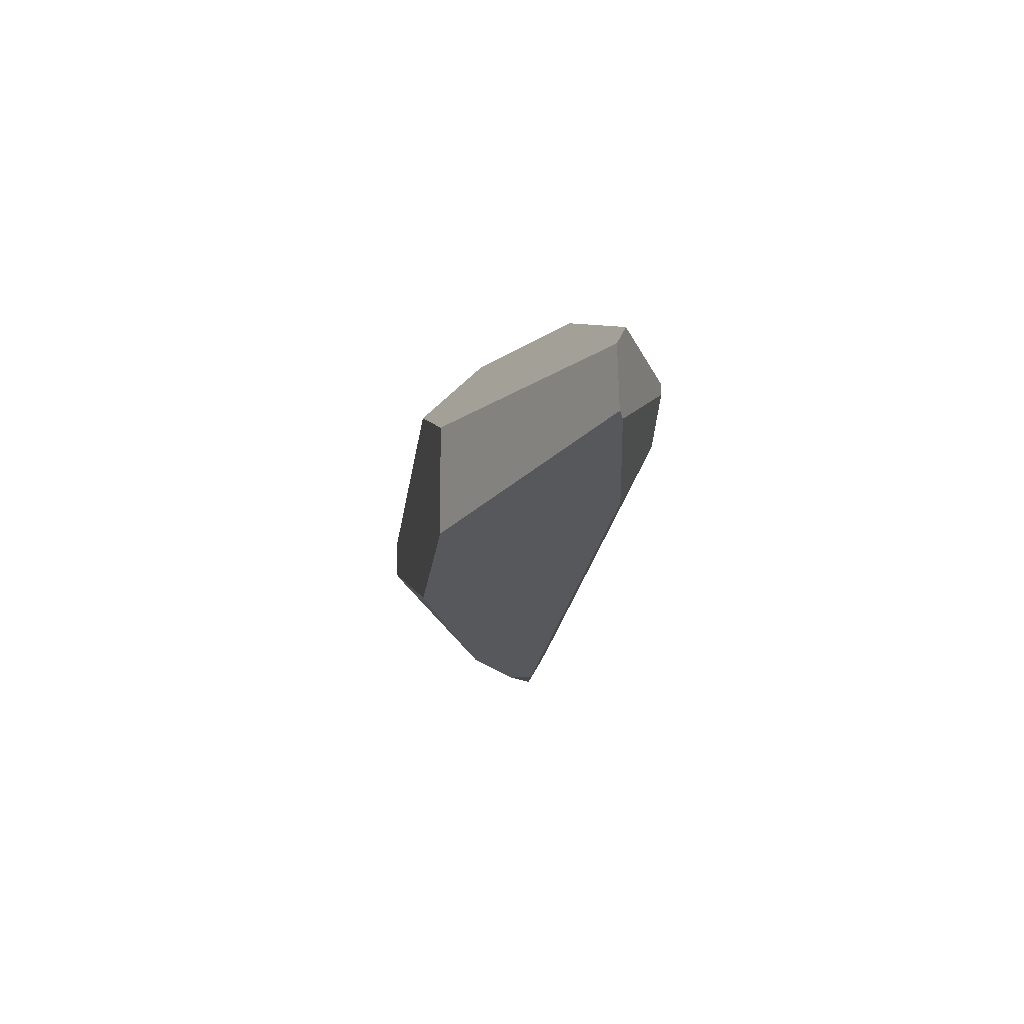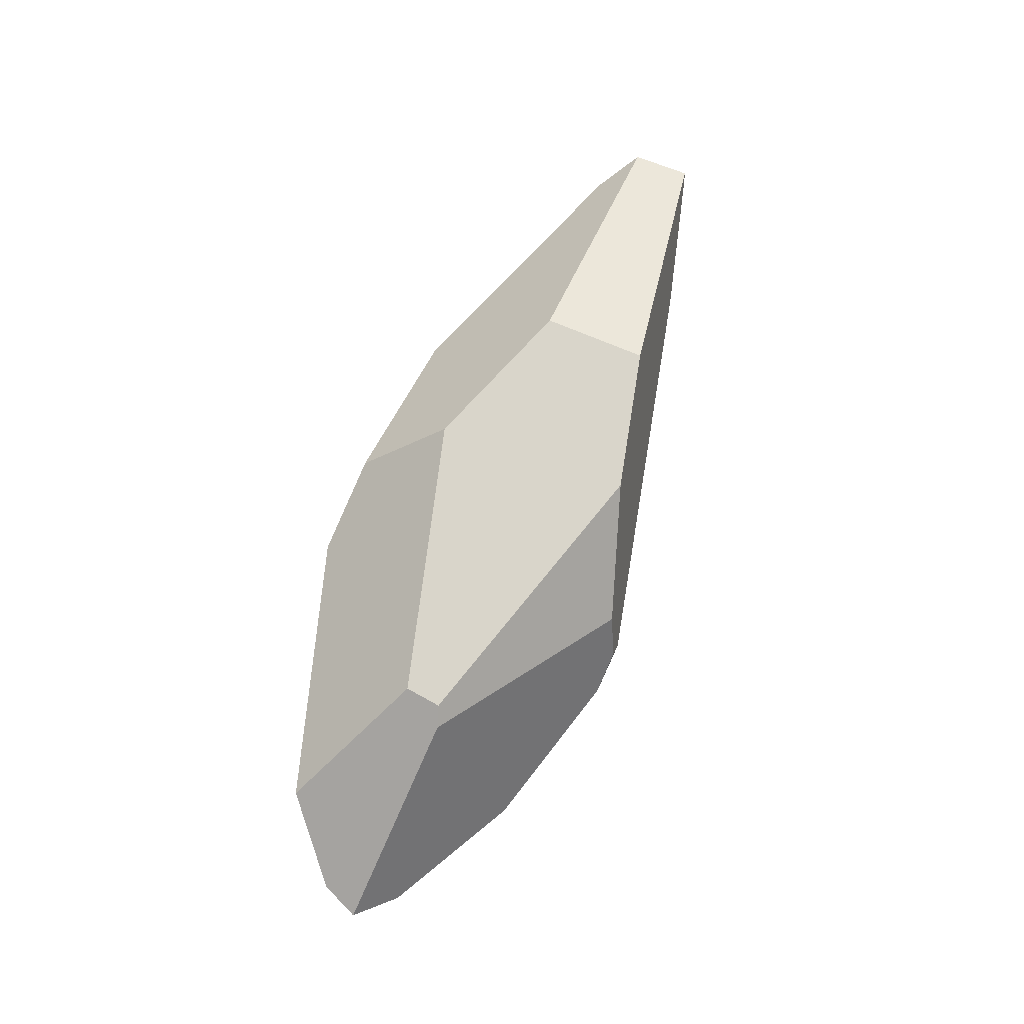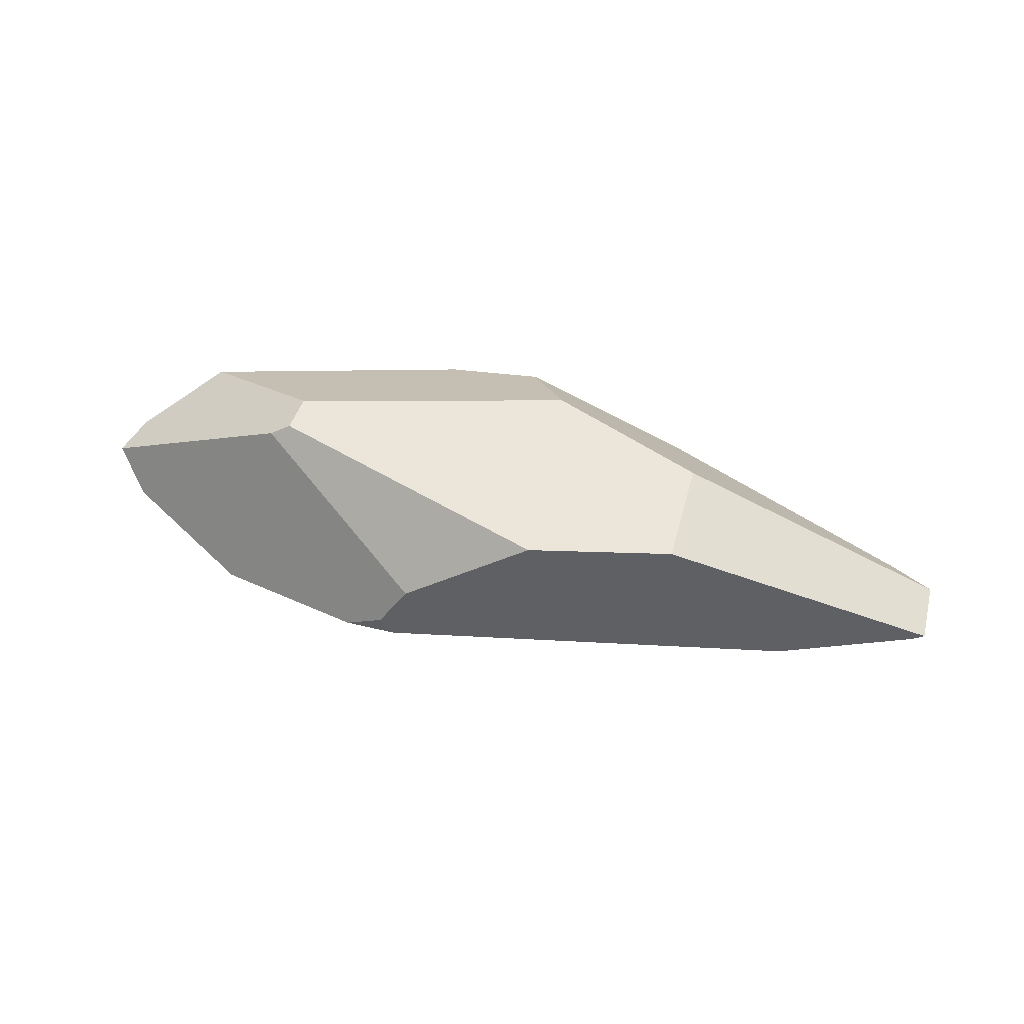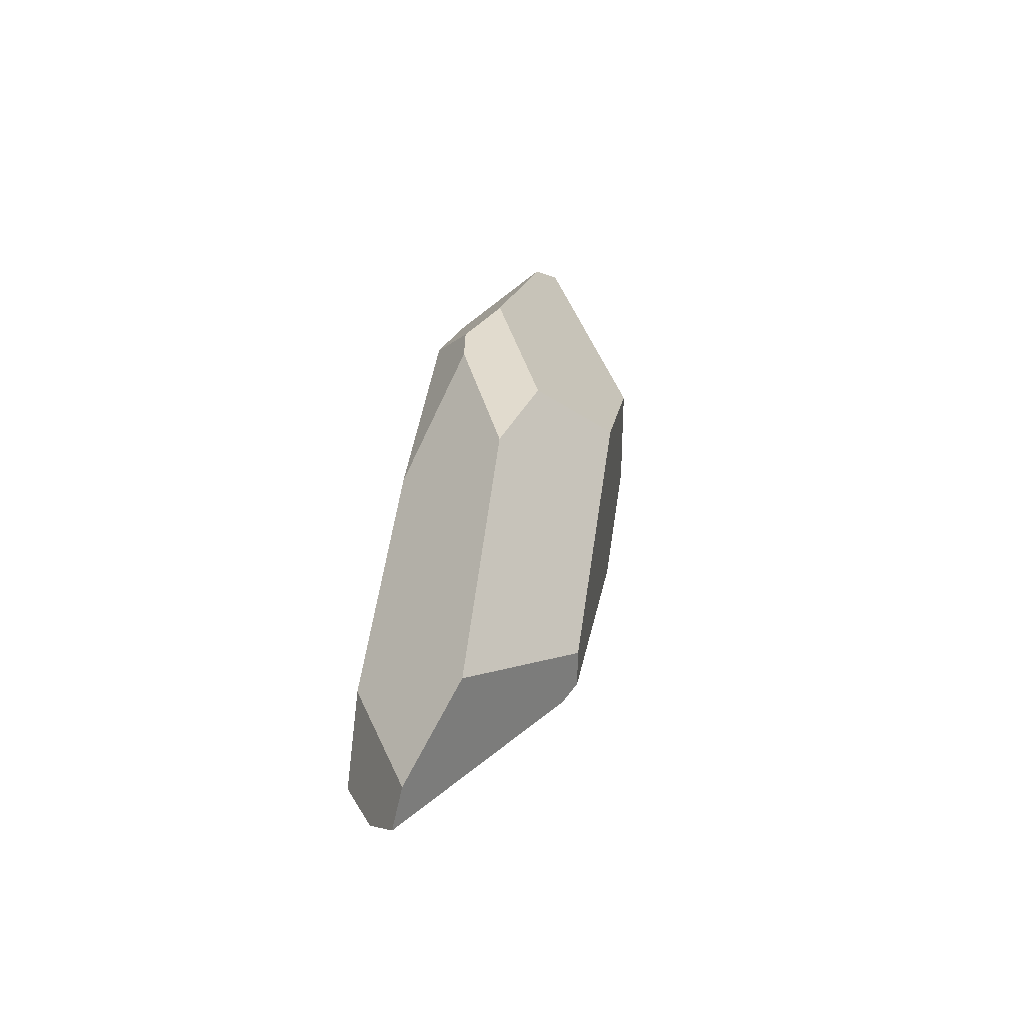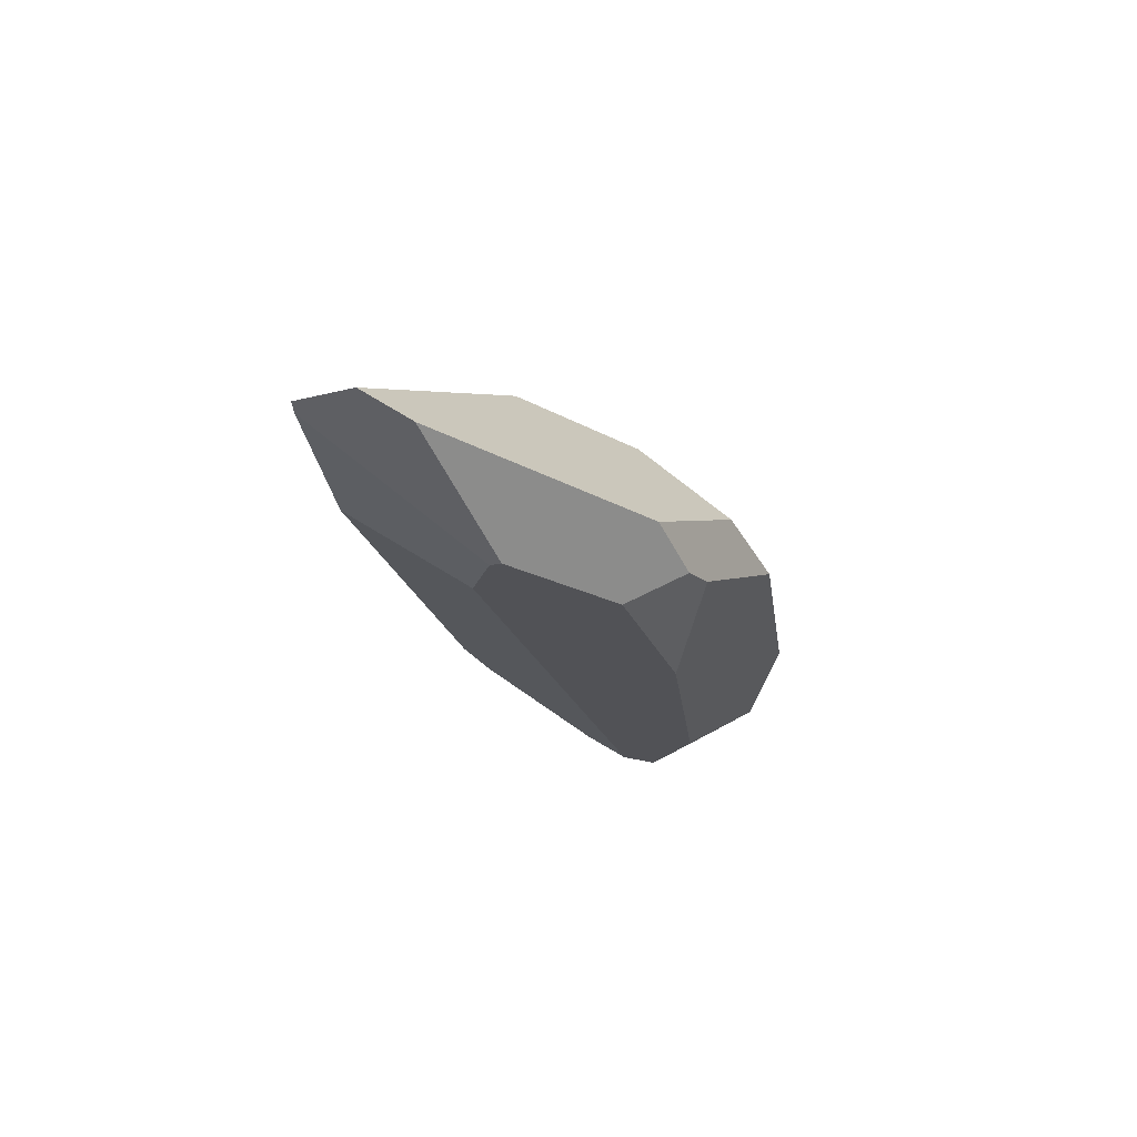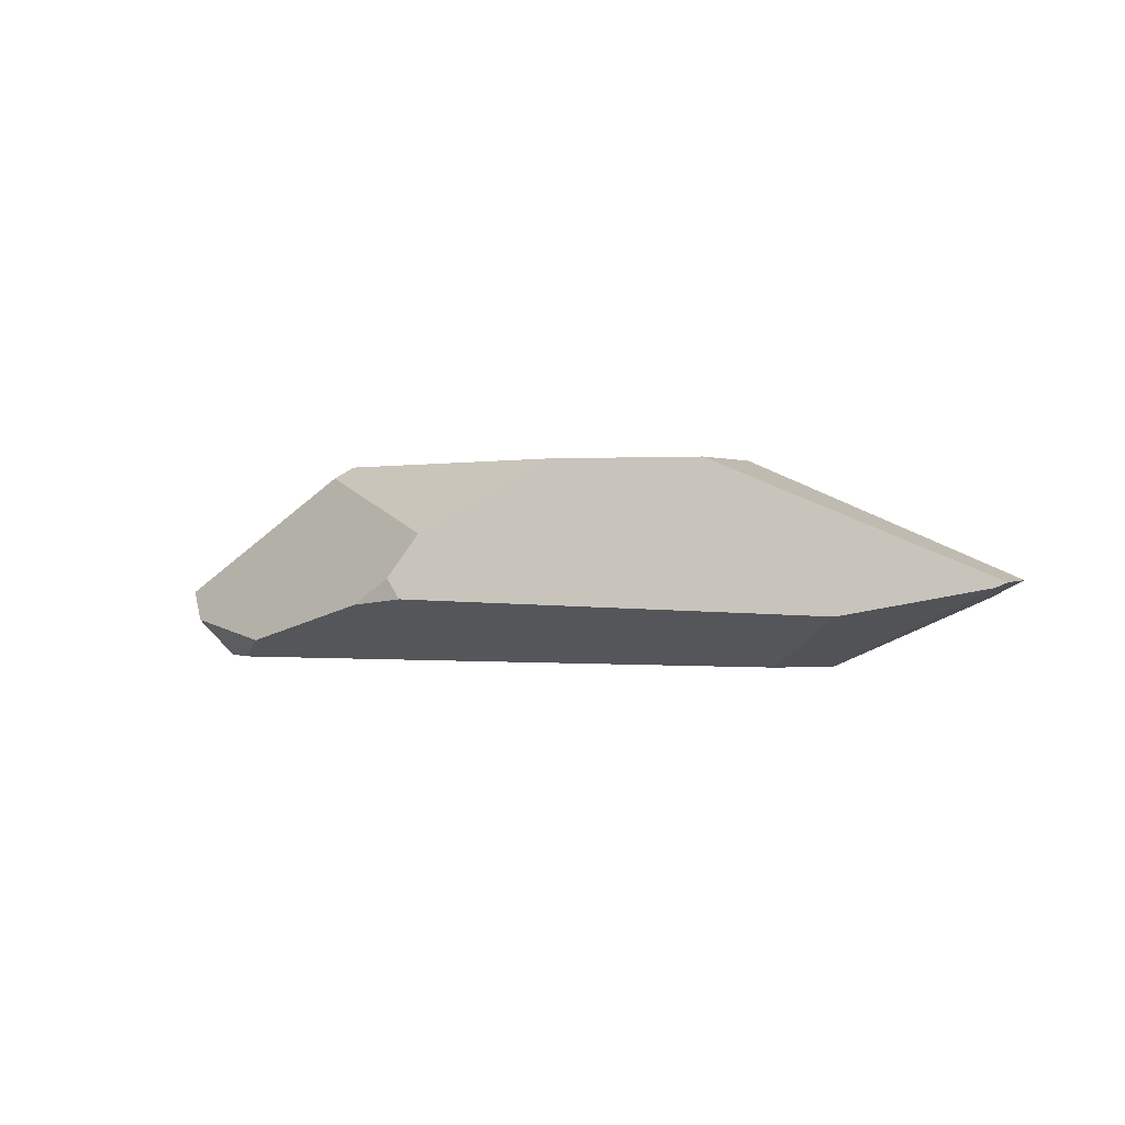
<metadata>
{"format":"obj","ext":"obj","renderer":"f3d","projection":"perspective","resolution":1024,"background":"white","views":[{"elev":-11.7,"azim":-99.1,"up":"+Z"},{"elev":74.7,"azim":114.8,"up":"+Y"},{"elev":56.4,"azim":-162.5,"up":"+Y"},{"elev":33.8,"azim":98.6,"up":"+Z"},{"elev":-21.2,"azim":-62.7,"up":"+Y"},{"elev":0.5,"azim":-148.5,"up":"+Y"}]}
</metadata>
<code>
g Rock_Sharp_m_18
v -0.08179 0.336 -0.1734
v -0.04533 0.336 0.1547
v 0.04365 0.2187 0.28
v -0.3199 0.336 -0.1068
v -0.313 0.336 0.06989
v -0.7735 0.1438 0.08305
v -0.7809 0.1423 -0.01617
v 0.6191 0 -0.133
v 0.4093 0.336 -0.04912
v 0.4051 0.336 0.01187
v -0.7631 0.1341 -0.02279
v -0.4461 0 0.1037
v -0.2443 0.1084 0.28
v -0.7006 0.1138 0.131
v -0.444 0 0.1227
v -0.2099 0 0.2014
v -0.134 0.06381 0.28
v 0.1401 0.1102 -0.28
v 0.5573 0 -0.166
v -0.5385 0.08915 -0.09445
v -0.3751 0 0.03533
v 0.7607 0.121 0.01536
v 0.6384 0.1902 0.1287
v 0.2084 0.1788 0.28
v 0.524 0 -0.01276
v 0.1334 0 0.1347
v -0.06313 0.07322 0.28
v 0.1207 0.216 -0.2537
v 0.7238 0.05966 -0.104
v 0.442 0.3168 -0.06189
v 0.1639 0.1439 -0.28
v 0.4973 0.03218 -0.2126
v 0.2301 0.09974 -0.28
v 0.7855 0.1088 -0.04907
f 27 16 26
f 1 30 28
f 6 11 14
f 16 17 13
f 29 19 32
f 31 33 18
f 19 25 21
f 34 22 25
f 28 31 20
f 3 10 2
f 27 17 16
f 27 3 13
f 27 26 24
f 25 22 26
f 5 2 10
f 15 13 14
f 1 4 9
f 1 9 30
f 15 14 12
f 6 7 11
f 11 12 14
f 13 3 14
f 2 5 3
f 16 21 26
f 23 30 10
f 24 23 3
f 32 21 20
f 34 33 31
f 29 8 19
f 32 33 29
f 31 28 34
f 30 34 28
f 16 15 12
f 12 20 21
f 19 8 25
f 25 26 21
f 5 14 3
f 13 17 27
f 9 10 30
f 26 23 24
f 20 4 28
f 20 18 32
f 33 32 18
f 25 8 29
f 29 34 25
f 20 11 7
f 4 10 9
f 1 28 4
f 31 18 20
f 5 7 6
f 3 23 10
f 27 24 3
f 15 16 13
f 16 12 21
f 23 22 30
f 32 19 21
f 34 29 33
f 30 22 34
f 12 11 20
f 5 6 14
f 26 22 23
f 20 7 4
f 4 5 10
f 5 4 7

</code>
